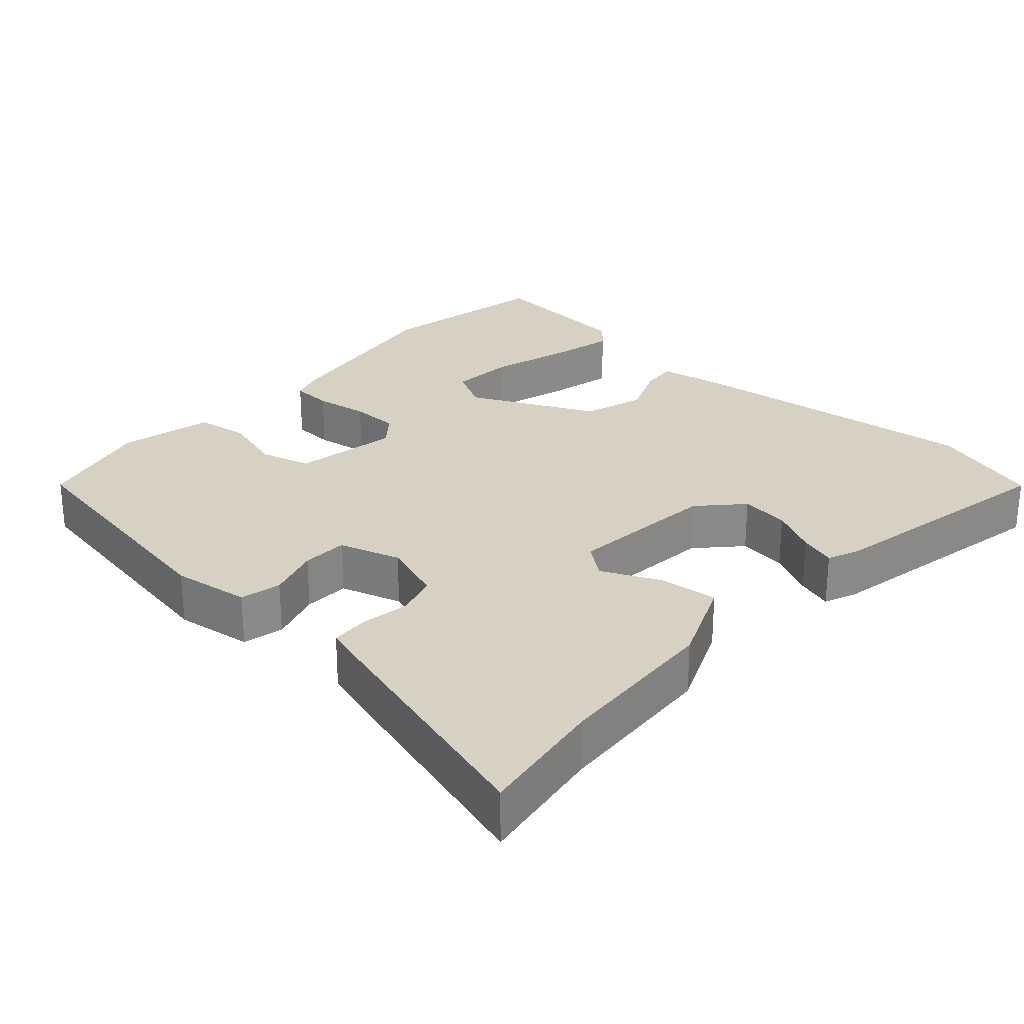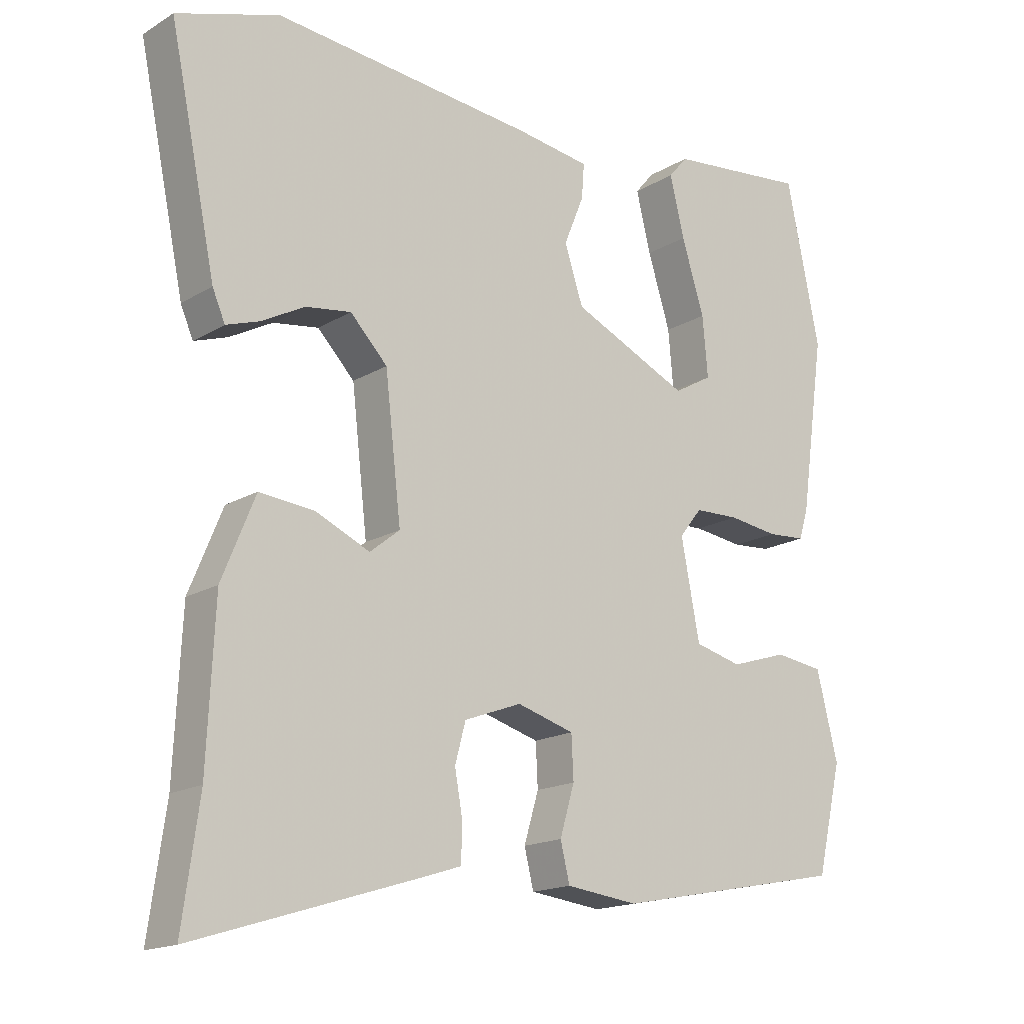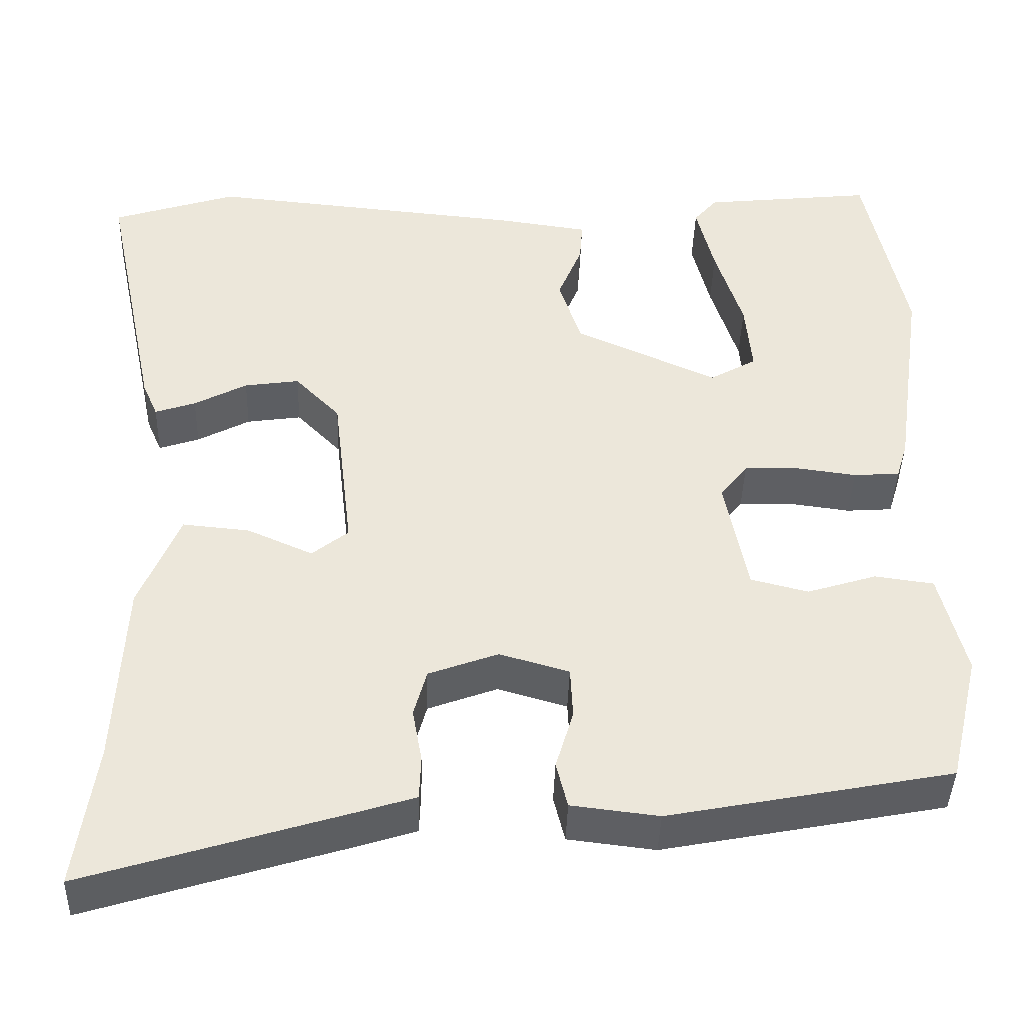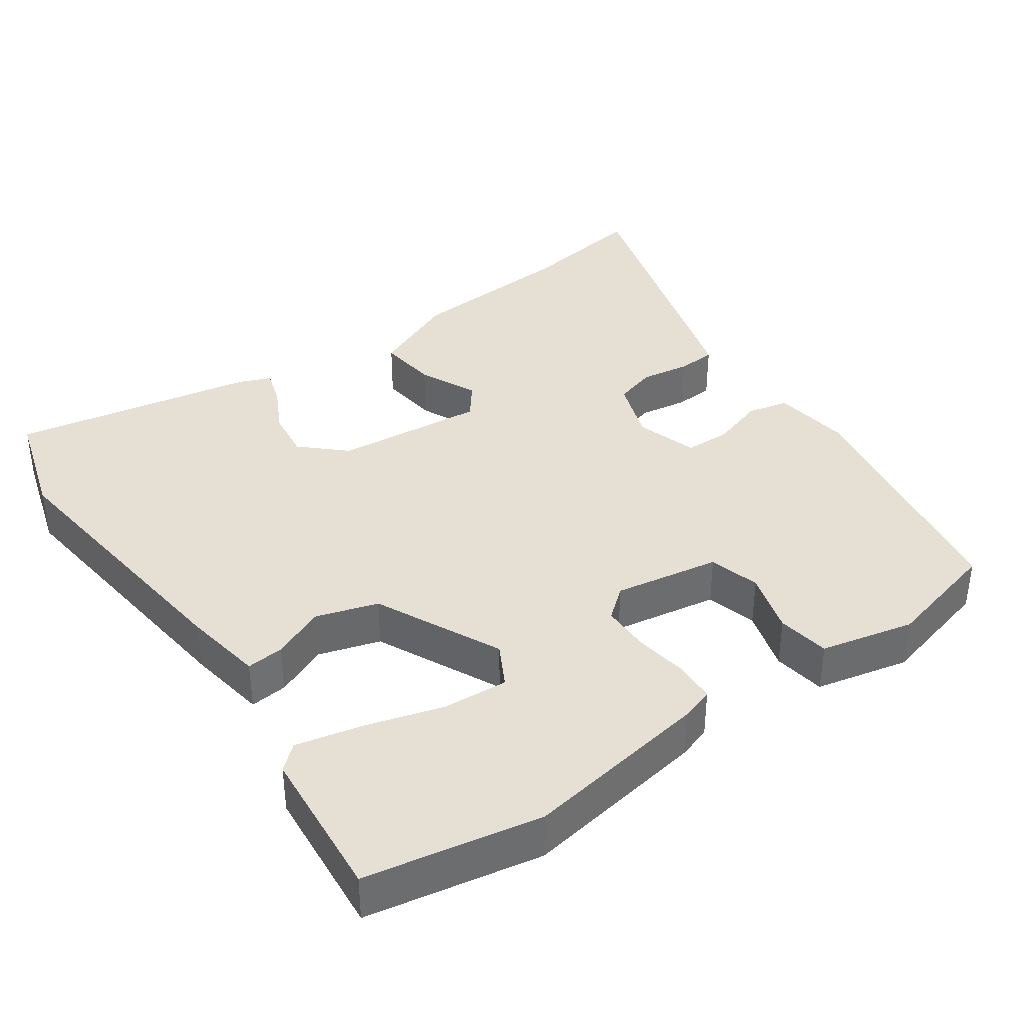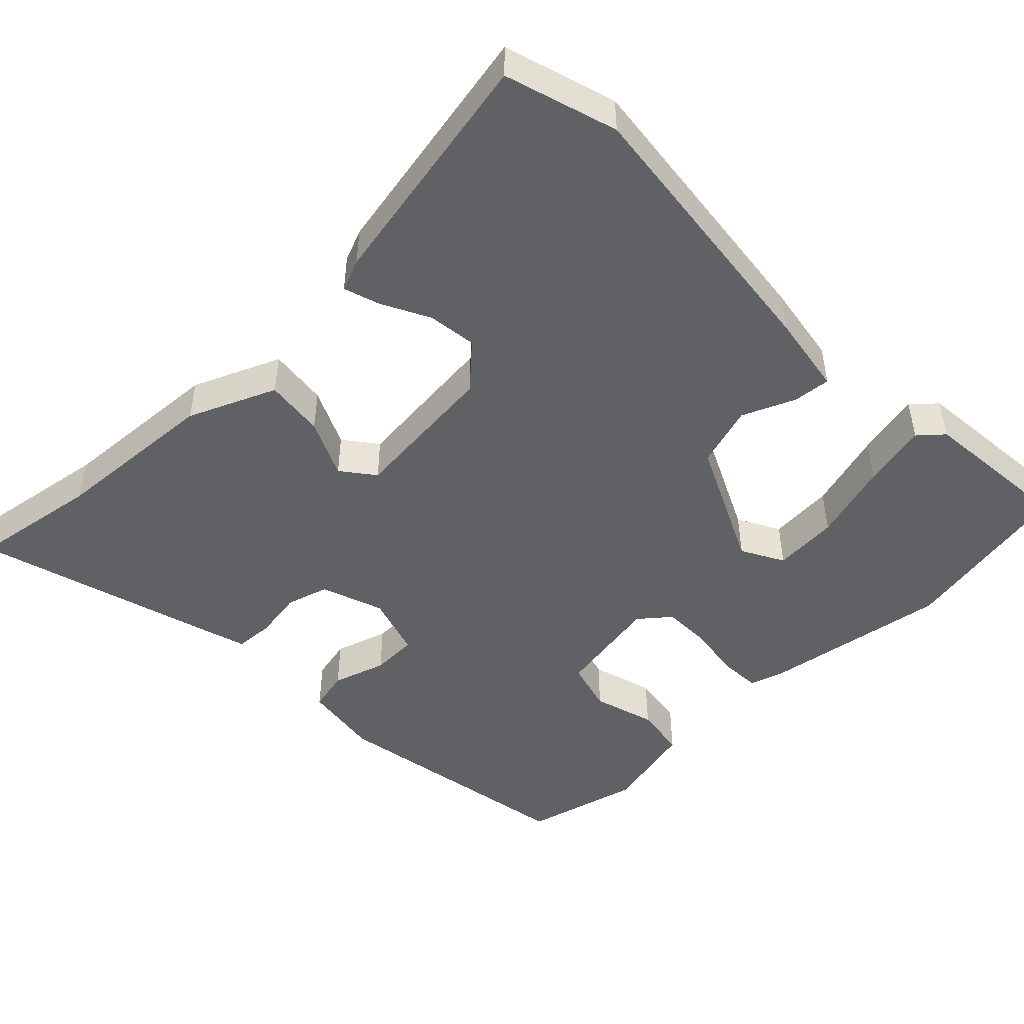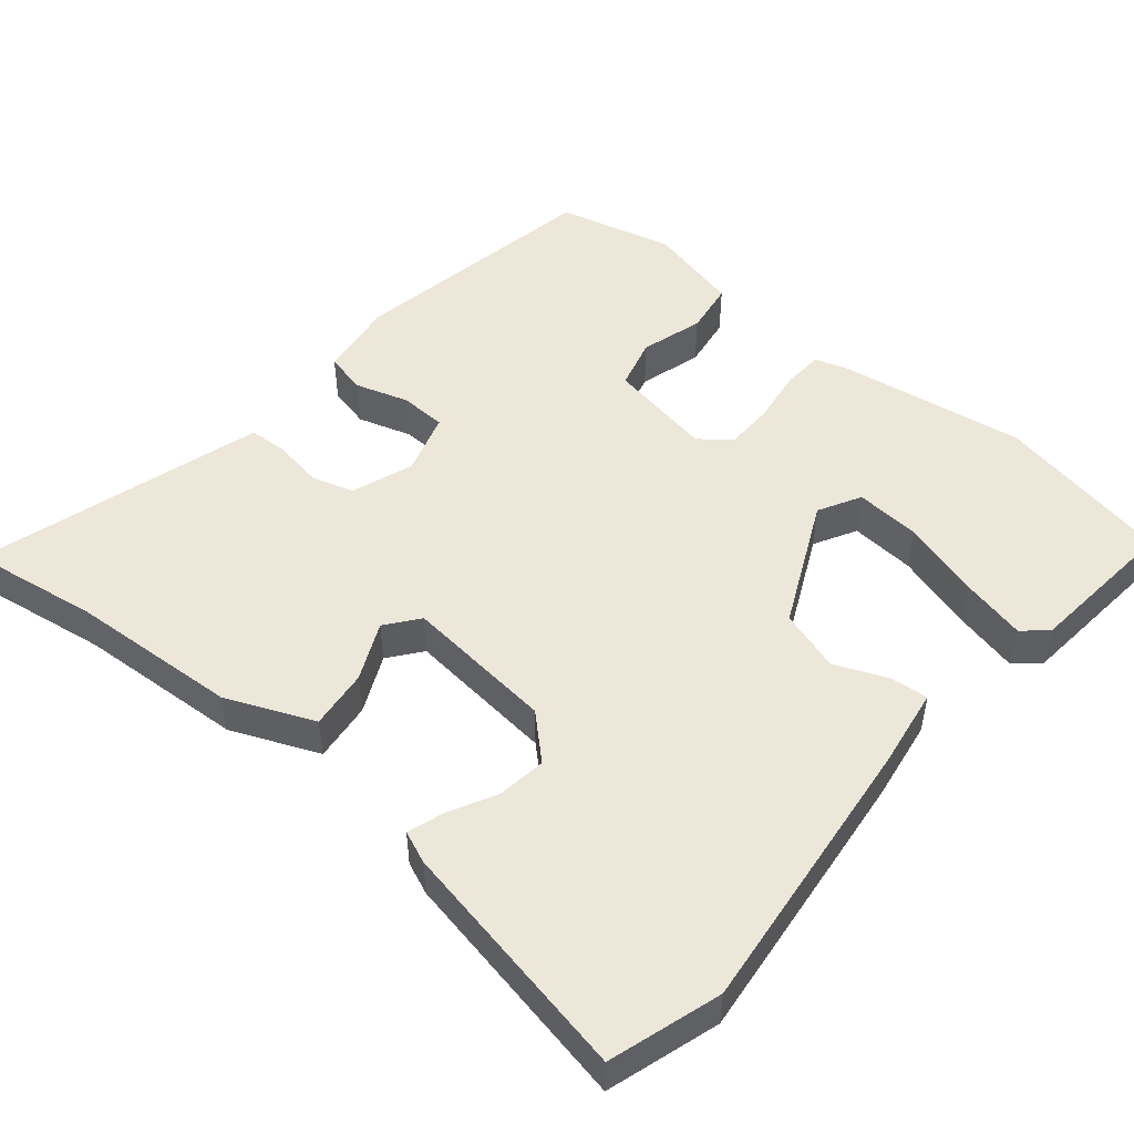
<metadata>
{"format":"obj","ext":"obj","renderer":"f3d","projection":"perspective","resolution":1024,"background":"white","views":[{"elev":27.1,"azim":-138.9,"up":"+Y"},{"elev":-16.7,"azim":-39.7,"up":"+Z"},{"elev":-41.5,"azim":-1.7,"up":"+Z"},{"elev":38.0,"azim":53.8,"up":"+Y"},{"elev":-48.0,"azim":-46.8,"up":"+Y"},{"elev":50.0,"azim":-50.8,"up":"+Y"}]}
</metadata>
<code>
v 0.488 0.07 0.559
v 0.538 0.07 0.317
v 0.501 0.07 0.057
v 0.487 0.07 0.011
v 0.43 0.07 0.007
v 0.355 0.07 0.017
v 0.288 0.07 0.015
v 0.254 0.07 -0.028
v 0.282 0.07 -0.174
v 0.353 0.07 -0.192
v 0.439 0.07 -0.165
v 0.512 0.07 -0.175
v 0.544 0.07 -0.304
v 0.506 0.07 -0.465
v 0.156 0.07 -0.533
v 0.048 0.07 -0.52
v 0.034 0.07 -0.463
v 0.056 0.07 -0.389
v 0.053 0.07 -0.325
v -0.033 0.07 -0.3
v -0.119 0.07 -0.332
v -0.135 0.07 -0.391
v -0.123 0.07 -0.458
v -0.125 0.07 -0.512
v -0.184 0.07 -0.531
v -0.519 0.07 -0.635
v -0.494 0.07 -0.456
v -0.483 0.07 -0.223
v -0.433 0.07 -0.101
v -0.35 0.07 -0.109
v -0.269 0.07 -0.145
v -0.224 0.07 -0.109
v -0.248 0.07 0.099
v -0.304 0.07 0.157
v -0.372 0.07 0.147
v -0.437 0.07 0.112
v -0.487 0.07 0.095
v -0.506 0.07 0.139
v -0.576 0.07 0.475
v -0.422 0.07 0.525
v -0.029 0.07 0.487
v 0.083 0.07 0.471
v 0.079 0.07 0.419
v 0.049 0.07 0.345
v 0.077 0.07 0.26
v 0.253 0.07 0.18
v 0.311 0.07 0.213
v 0.303 0.07 0.303
v 0.269 0.07 0.412
v 0.247 0.07 0.502
v 0.276 0.07 0.536
v 0.488 0 0.559
v 0.538 0 0.317
v 0.501 0 0.057
v 0.487 0 0.011
v 0.43 0 0.007
v 0.355 0 0.017
v 0.288 0 0.015
v 0.254 0 -0.028
v 0.282 0 -0.174
v 0.353 0 -0.192
v 0.439 0 -0.165
v 0.512 0 -0.175
v 0.544 0 -0.304
v 0.506 0 -0.465
v 0.156 0 -0.533
v 0.048 0 -0.52
v 0.034 0 -0.463
v 0.056 0 -0.389
v 0.053 0 -0.325
v -0.033 0 -0.3
v -0.119 0 -0.332
v -0.135 0 -0.391
v -0.123 0 -0.458
v -0.125 0 -0.512
v -0.184 0 -0.531
v -0.519 0 -0.635
v -0.494 0 -0.456
v -0.483 0 -0.223
v -0.433 0 -0.101
v -0.35 0 -0.109
v -0.269 0 -0.145
v -0.224 0 -0.109
v -0.248 0 0.099
v -0.304 0 0.157
v -0.372 0 0.147
v -0.437 0 0.112
v -0.487 0 0.095
v -0.506 0 0.139
v -0.576 0 0.475
v -0.422 0 0.525
v -0.029 0 0.487
v 0.083 0 0.471
v 0.079 0 0.419
v 0.049 0 0.345
v 0.077 0 0.26
v 0.253 0 0.18
v 0.311 0 0.213
v 0.303 0 0.303
v 0.269 0 0.412
v 0.247 0 0.502
v 0.276 0 0.536
f 48 49 50 51
f 48 51 1 2
f 47 48 2 3
f 46 47 3 4
f 45 46 4 5
f 41 42 43 44
f 41 44 45
f 40 41 45
f 35 36 37 38
f 34 35 38 39
f 33 34 39 40
f 28 29 30 31
f 27 28 31
f 27 31 32
f 26 27 32
f 25 26 32
f 22 23 24 25
f 21 22 25 32
f 20 21 32 33
f 15 16 17 18
f 15 18 19
f 14 15 19
f 13 14 19
f 10 11 12 13
f 9 10 13 19
f 8 9 19 20
f 40 45 5 6
f 33 40 6 7
f 7 8 20 33
f 102 101 100 99
f 53 52 102 99
f 54 53 99 98
f 55 54 98 97
f 56 55 97 96
f 95 94 93 92
f 96 95 92
f 96 92 91
f 89 88 87 86
f 90 89 86 85
f 91 90 85 84
f 82 81 80 79
f 82 79 78
f 83 82 78
f 83 78 77
f 83 77 76
f 76 75 74 73
f 83 76 73 72
f 84 83 72 71
f 69 68 67 66
f 70 69 66
f 70 66 65
f 70 65 64
f 64 63 62 61
f 70 64 61 60
f 71 70 60 59
f 57 56 96 91
f 58 57 91 84
f 84 71 59 58
f 1 52 53 2
f 2 53 54 3
f 3 54 55 4
f 4 55 56 5
f 5 56 57 6
f 6 57 58 7
f 7 58 59 8
f 8 59 60 9
f 9 60 61 10
f 10 61 62 11
f 11 62 63 12
f 12 63 64 13
f 13 64 65 14
f 14 65 66 15
f 15 66 67 16
f 16 67 68 17
f 17 68 69 18
f 18 69 70 19
f 19 70 71 20
f 20 71 72 21
f 21 72 73 22
f 22 73 74 23
f 23 74 75 24
f 24 75 76 25
f 25 76 77 26
f 26 77 78 27
f 27 78 79 28
f 28 79 80 29
f 29 80 81 30
f 30 81 82 31
f 31 82 83 32
f 32 83 84 33
f 33 84 85 34
f 34 85 86 35
f 35 86 87 36
f 36 87 88 37
f 37 88 89 38
f 38 89 90 39
f 39 90 91 40
f 40 91 92 41
f 41 92 93 42
f 42 93 94 43
f 43 94 95 44
f 44 95 96 45
f 45 96 97 46
f 46 97 98 47
f 47 98 99 48
f 48 99 100 49
f 49 100 101 50
f 50 101 102 51
f 51 102 52 1

</code>
